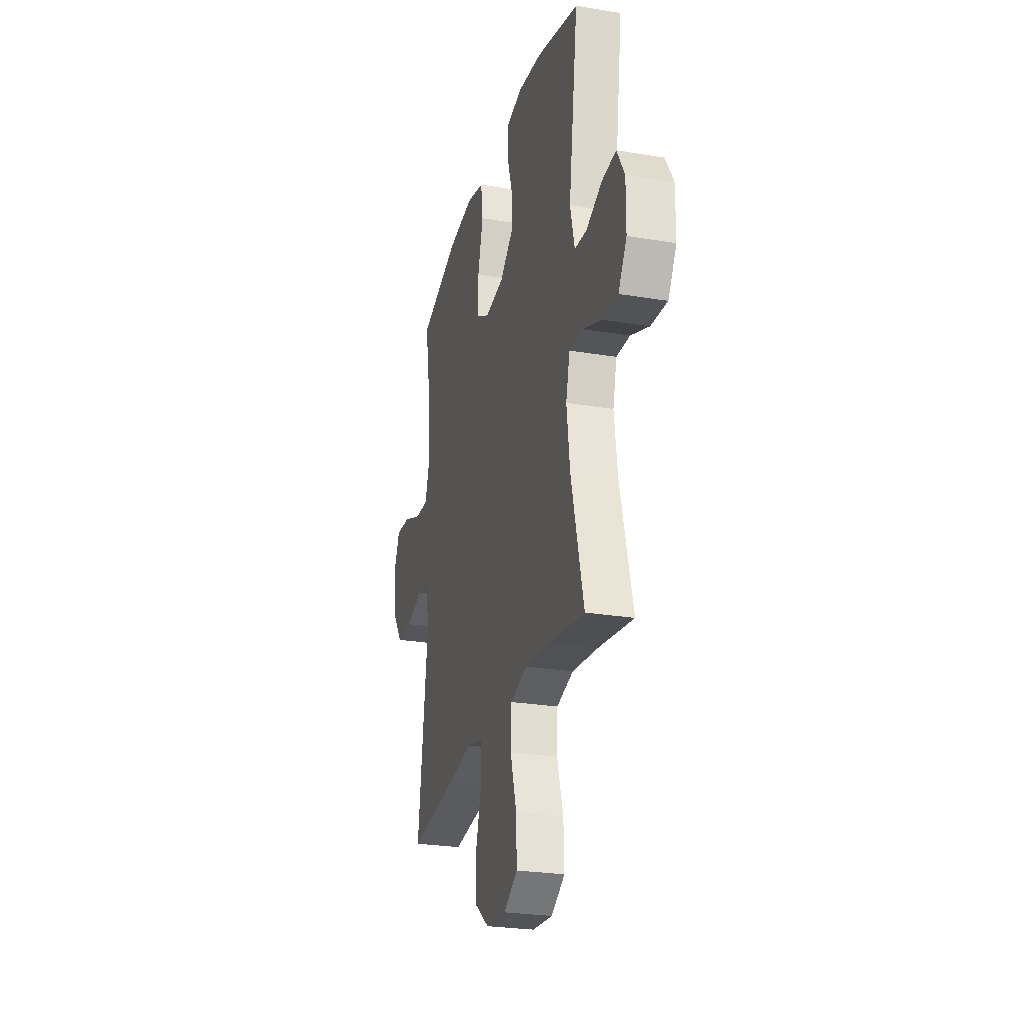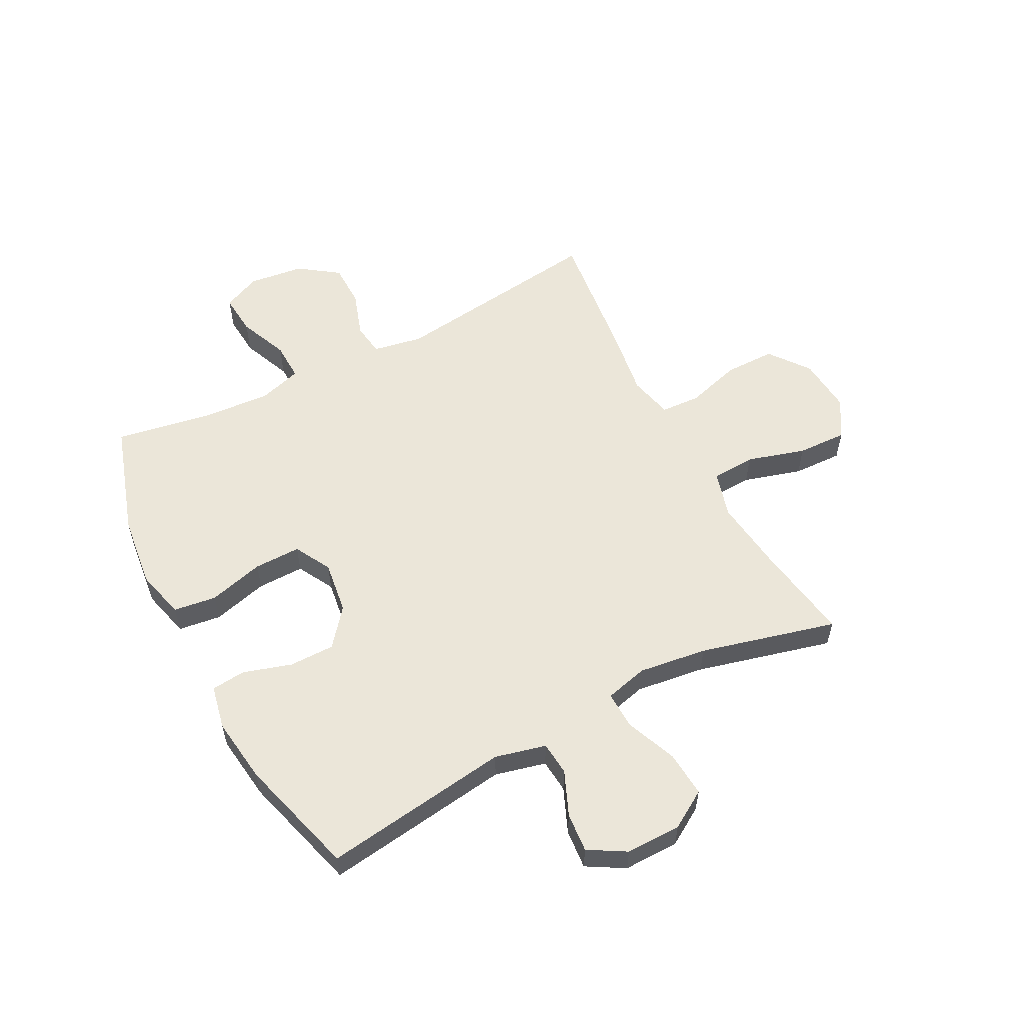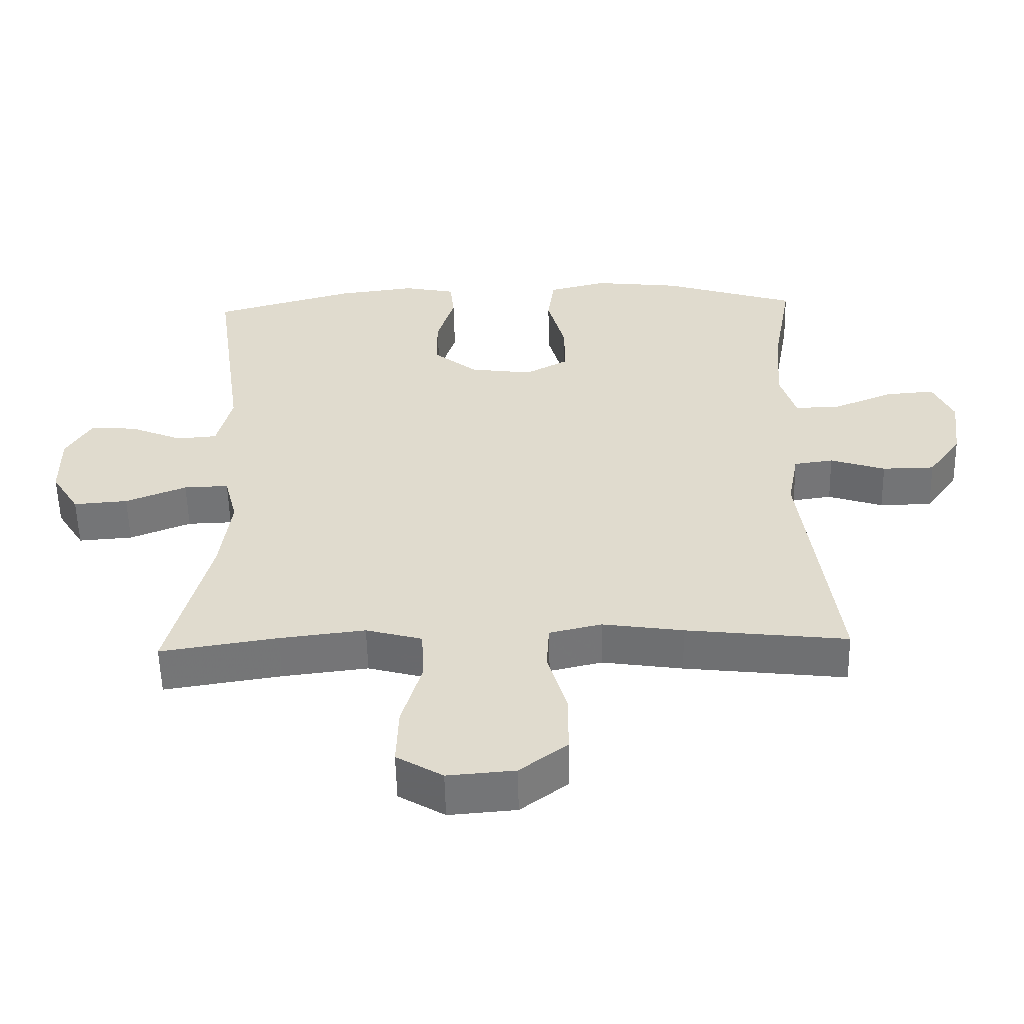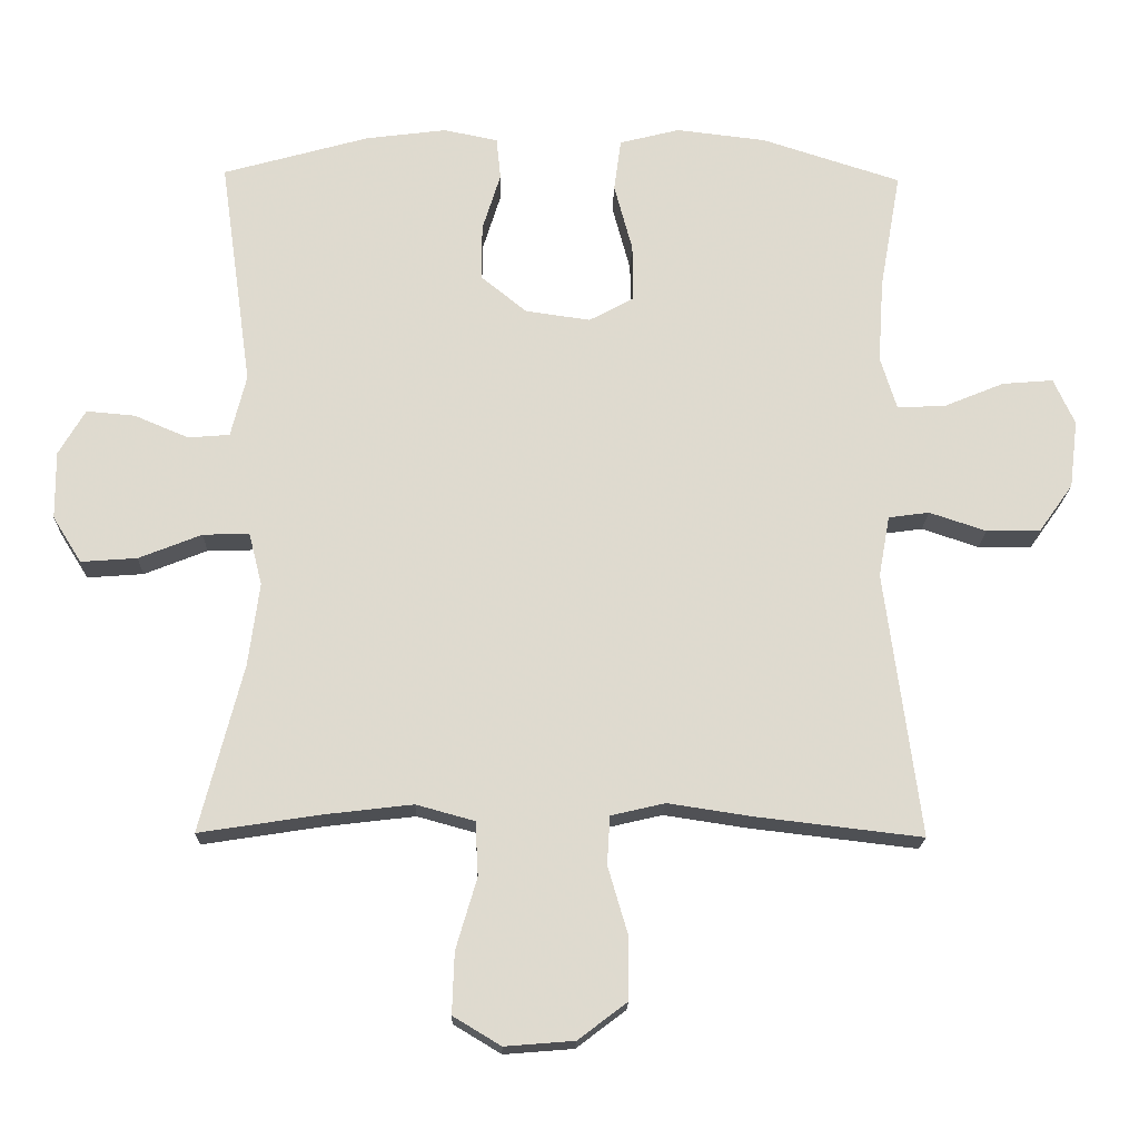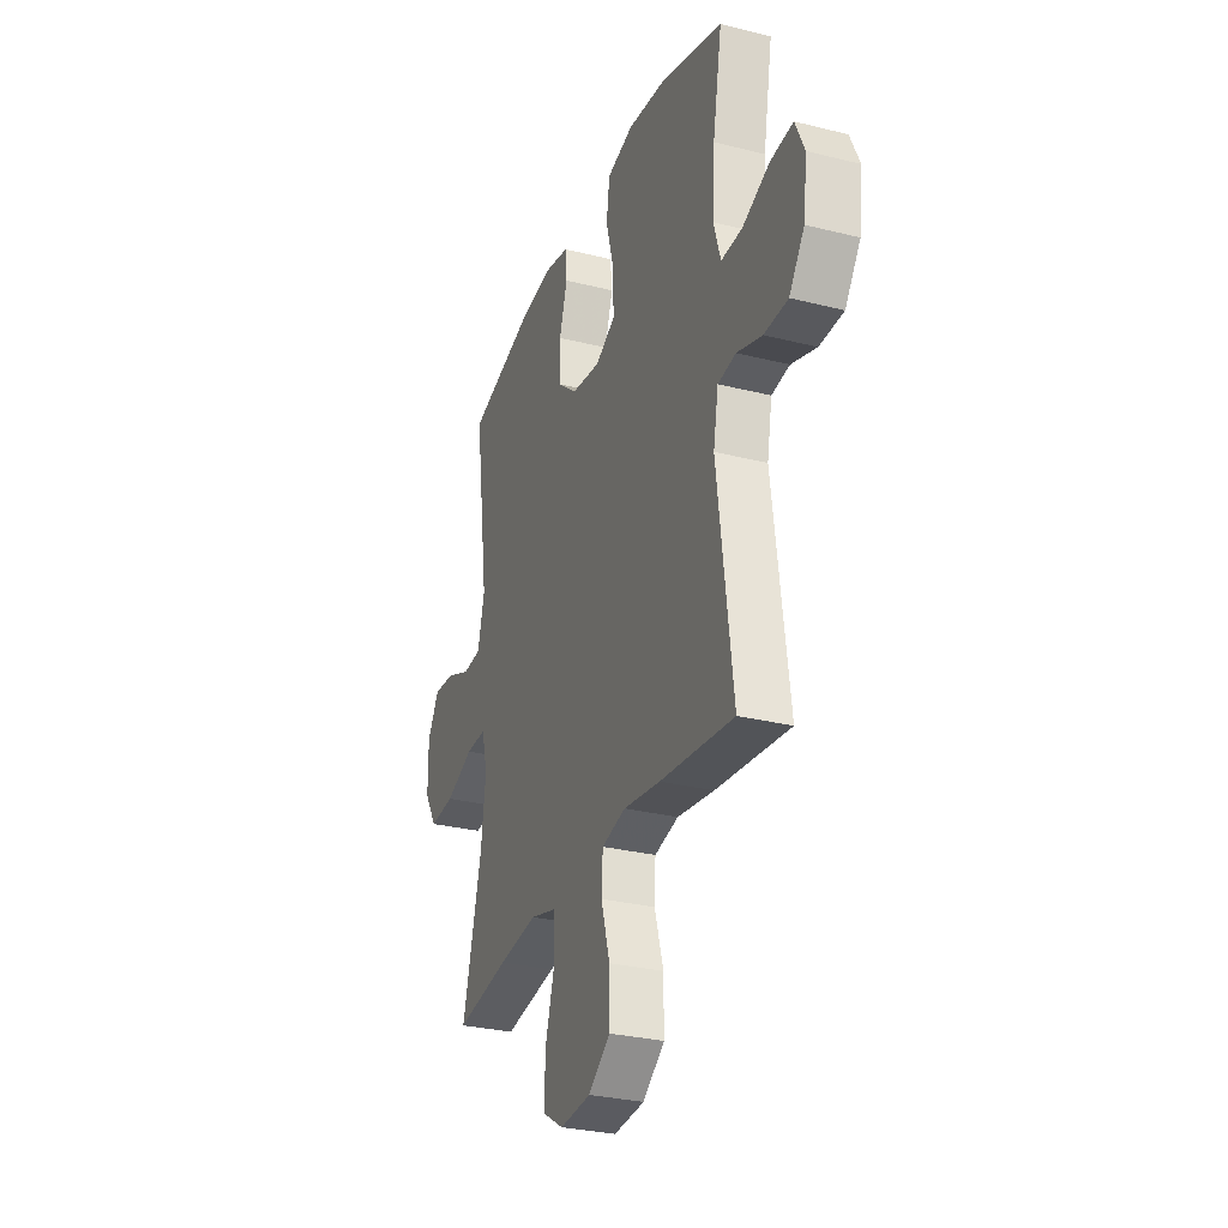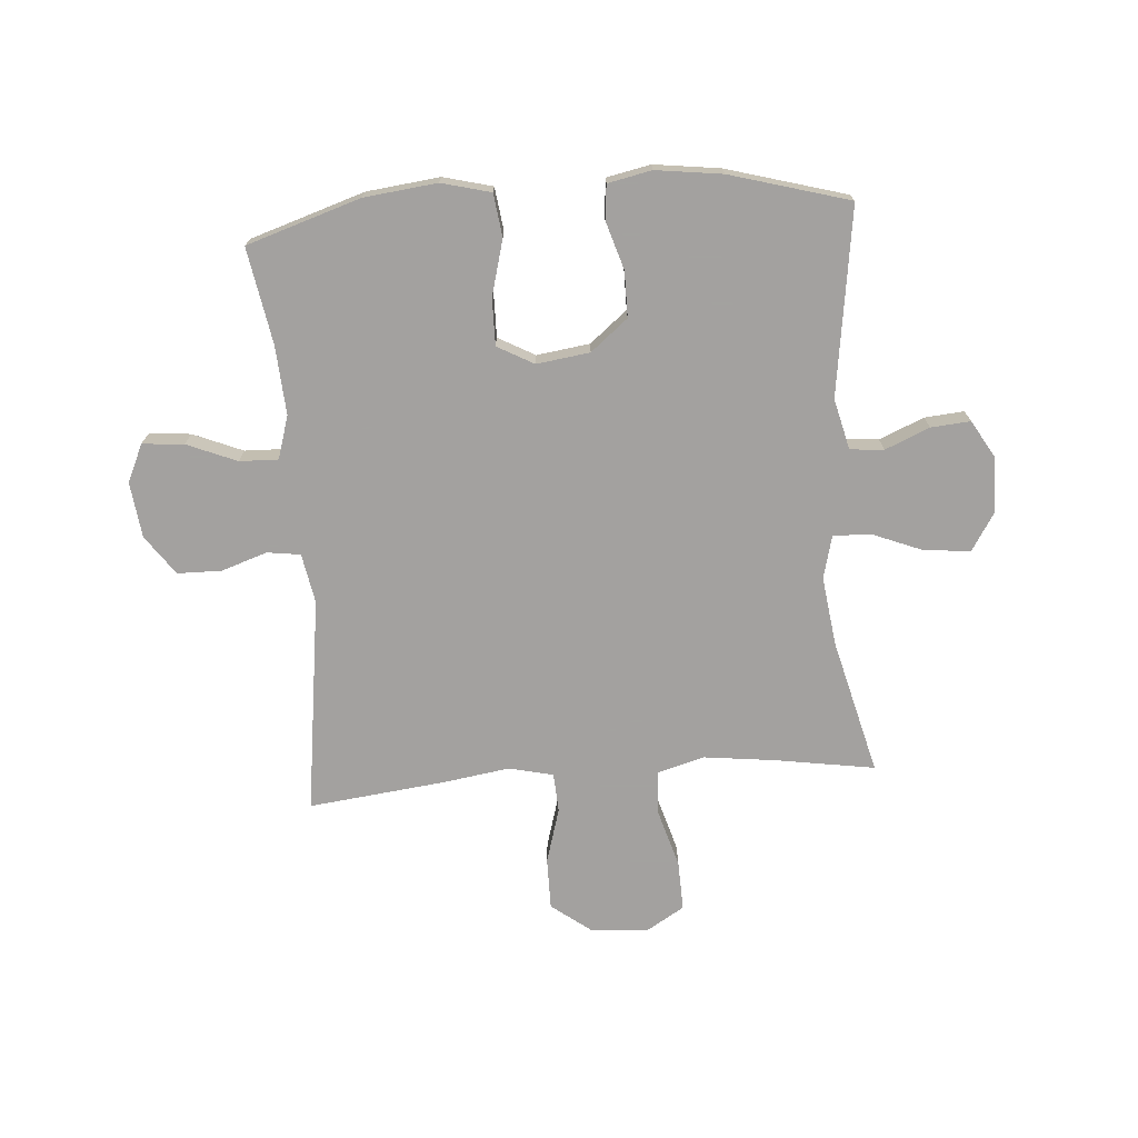
<metadata>
{"format":"obj","ext":"obj","renderer":"f3d","projection":"perspective","resolution":1024,"background":"white","views":[{"elev":-26.1,"azim":75.2,"up":"+Z"},{"elev":56.4,"azim":62.4,"up":"+Y"},{"elev":-56.0,"azim":-178.7,"up":"+Z"},{"elev":-18.7,"azim":178.5,"up":"+Z"},{"elev":-29.4,"azim":-110.3,"up":"+Z"},{"elev":-72.3,"azim":4.2,"up":"+Y"}]}
</metadata>
<code>
v 0.5 0.07 -0.5
v 0.327 0.07 -0.473
v 0.201 0.07 -0.458
v 0.118 0.07 -0.481
v 0.114 0.07 -0.558
v 0.144 0.07 -0.66
v 0.147 0.07 -0.747
v 0.079 0.07 -0.788
v -0.02 0.07 -0.78
v -0.09 0.07 -0.727
v -0.09 0.07 -0.637
v -0.062 0.07 -0.541
v -0.066 0.07 -0.472
v -0.143 0.07 -0.454
v -0.262 0.07 -0.472
v -0.5 0.07 -0.5
v -0.45 0.07 -0.121
v -0.466 0.07 -0.034
v -0.524 0.07 -0.026
v -0.605 0.07 -0.053
v -0.682 0.07 -0.052
v -0.731 0.07 0.017
v -0.743 0.07 0.114
v -0.713 0.07 0.18
v -0.64 0.07 0.174
v -0.553 0.07 0.138
v -0.485 0.07 0.136
v -0.462 0.07 0.211
v -0.47 0.07 0.331
v -0.5 0.07 0.5
v -0.301 0.07 0.564
v -0.173 0.07 0.579
v -0.087 0.07 0.557
v -0.077 0.07 0.482
v -0.103 0.07 0.385
v -0.104 0.07 0.303
v -0.04 0.07 0.268
v 0.053 0.07 0.281
v 0.118 0.07 0.334
v 0.118 0.07 0.414
v 0.092 0.07 0.498
v 0.098 0.07 0.558
v 0.175 0.07 0.574
v 0.291 0.07 0.559
v 0.5 0.07 0.5
v 0.454 0.07 0.172
v 0.476 0.07 0.083
v 0.535 0.07 0.078
v 0.613 0.07 0.111
v 0.682 0.07 0.117
v 0.72 0.07 0.052
v 0.719 0.07 -0.045
v 0.678 0.07 -0.111
v 0.598 0.07 -0.105
v 0.508 0.07 -0.069
v 0.442 0.07 -0.067
v 0.423 0.07 -0.142
v 0.439 0.07 -0.262
v 0.5 0 -0.5
v 0.327 0 -0.473
v 0.201 0 -0.458
v 0.118 0 -0.481
v 0.114 0 -0.558
v 0.144 0 -0.66
v 0.147 0 -0.747
v 0.079 0 -0.788
v -0.02 0 -0.78
v -0.09 0 -0.727
v -0.09 0 -0.637
v -0.062 0 -0.541
v -0.066 0 -0.472
v -0.143 0 -0.454
v -0.262 0 -0.472
v -0.5 0 -0.5
v -0.45 0 -0.121
v -0.466 0 -0.034
v -0.524 0 -0.026
v -0.605 0 -0.053
v -0.682 0 -0.052
v -0.731 0 0.017
v -0.743 0 0.114
v -0.713 0 0.18
v -0.64 0 0.174
v -0.553 0 0.138
v -0.485 0 0.136
v -0.462 0 0.211
v -0.47 0 0.331
v -0.5 0 0.5
v -0.301 0 0.564
v -0.173 0 0.579
v -0.087 0 0.557
v -0.077 0 0.482
v -0.103 0 0.385
v -0.104 0 0.303
v -0.04 0 0.268
v 0.053 0 0.281
v 0.118 0 0.334
v 0.118 0 0.414
v 0.092 0 0.498
v 0.098 0 0.558
v 0.175 0 0.574
v 0.291 0 0.559
v 0.5 0 0.5
v 0.454 0 0.172
v 0.476 0 0.083
v 0.535 0 0.078
v 0.613 0 0.111
v 0.682 0 0.117
v 0.72 0 0.052
v 0.719 0 -0.045
v 0.678 0 -0.111
v 0.598 0 -0.105
v 0.508 0 -0.069
v 0.442 0 -0.067
v 0.423 0 -0.142
v 0.439 0 -0.262
f 53 54 55
f 52 53 55
f 51 52 55
f 50 51 55
f 49 50 55
f 48 49 55
f 47 48 55 56
f 46 47 56 57
f 44 45 46
f 43 44 46
f 42 43 46
f 41 42 46
f 40 41 46
f 39 40 46 57
f 33 34 35
f 32 33 35
f 31 32 35
f 30 31 35
f 29 30 35
f 28 29 35 36
f 27 28 36 37
f 24 25 26
f 23 24 26
f 22 23 26
f 21 22 26
f 20 21 26
f 19 20 26
f 18 19 26 27
f 27 37 38
f 18 27 38
f 17 18 38
f 16 17 38
f 15 16 38
f 14 15 38
f 10 11 12
f 9 10 12
f 8 9 12
f 7 8 12
f 6 7 12
f 5 6 12
f 4 5 12 13
f 39 57 58
f 38 39 58
f 14 38 58
f 13 14 58
f 4 13 58
f 3 4 58
f 58 1 2
f 2 3 58
f 113 112 111
f 113 111 110
f 113 110 109
f 113 109 108
f 113 108 107
f 113 107 106
f 114 113 106 105
f 115 114 105 104
f 104 103 102
f 104 102 101
f 104 101 100
f 104 100 99
f 104 99 98
f 115 104 98 97
f 93 92 91
f 93 91 90
f 93 90 89
f 93 89 88
f 93 88 87
f 94 93 87 86
f 95 94 86 85
f 84 83 82
f 84 82 81
f 84 81 80
f 84 80 79
f 84 79 78
f 84 78 77
f 85 84 77 76
f 96 95 85
f 96 85 76
f 96 76 75
f 96 75 74
f 96 74 73
f 96 73 72
f 70 69 68
f 70 68 67
f 70 67 66
f 70 66 65
f 70 65 64
f 70 64 63
f 71 70 63 62
f 116 115 97
f 116 97 96
f 116 96 72
f 116 72 71
f 116 71 62
f 116 62 61
f 60 59 116
f 116 61 60
f 1 59 60 2
f 2 60 61 3
f 3 61 62 4
f 4 62 63 5
f 5 63 64 6
f 6 64 65 7
f 7 65 66 8
f 8 66 67 9
f 9 67 68 10
f 10 68 69 11
f 11 69 70 12
f 12 70 71 13
f 13 71 72 14
f 14 72 73 15
f 15 73 74 16
f 16 74 75 17
f 17 75 76 18
f 18 76 77 19
f 19 77 78 20
f 20 78 79 21
f 21 79 80 22
f 22 80 81 23
f 23 81 82 24
f 24 82 83 25
f 25 83 84 26
f 26 84 85 27
f 27 85 86 28
f 28 86 87 29
f 29 87 88 30
f 30 88 89 31
f 31 89 90 32
f 32 90 91 33
f 33 91 92 34
f 34 92 93 35
f 35 93 94 36
f 36 94 95 37
f 37 95 96 38
f 38 96 97 39
f 39 97 98 40
f 40 98 99 41
f 41 99 100 42
f 42 100 101 43
f 43 101 102 44
f 44 102 103 45
f 45 103 104 46
f 46 104 105 47
f 47 105 106 48
f 48 106 107 49
f 49 107 108 50
f 50 108 109 51
f 51 109 110 52
f 52 110 111 53
f 53 111 112 54
f 54 112 113 55
f 55 113 114 56
f 56 114 115 57
f 57 115 116 58
f 58 116 59 1

</code>
